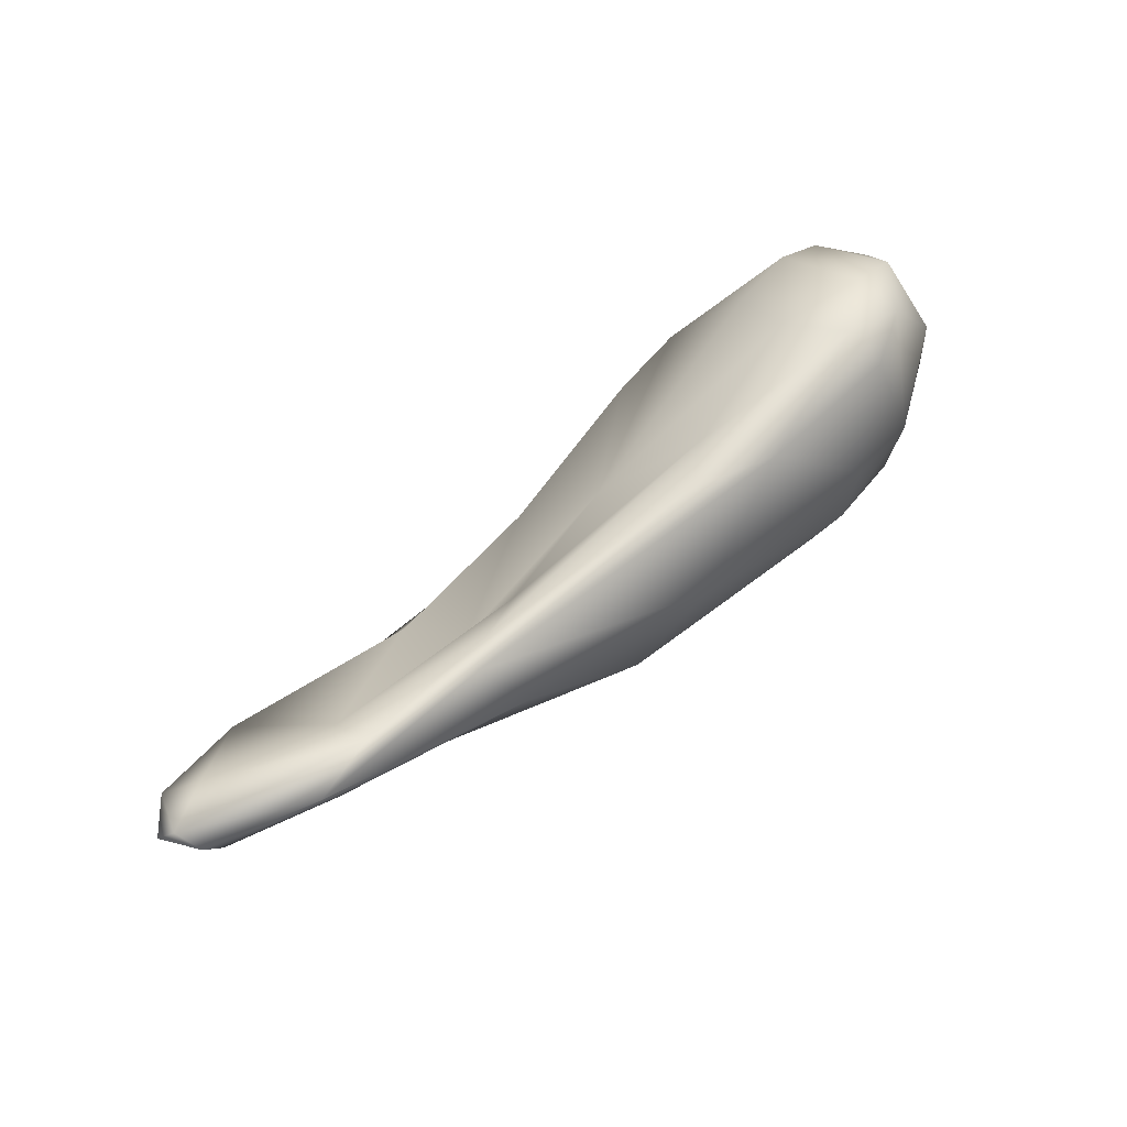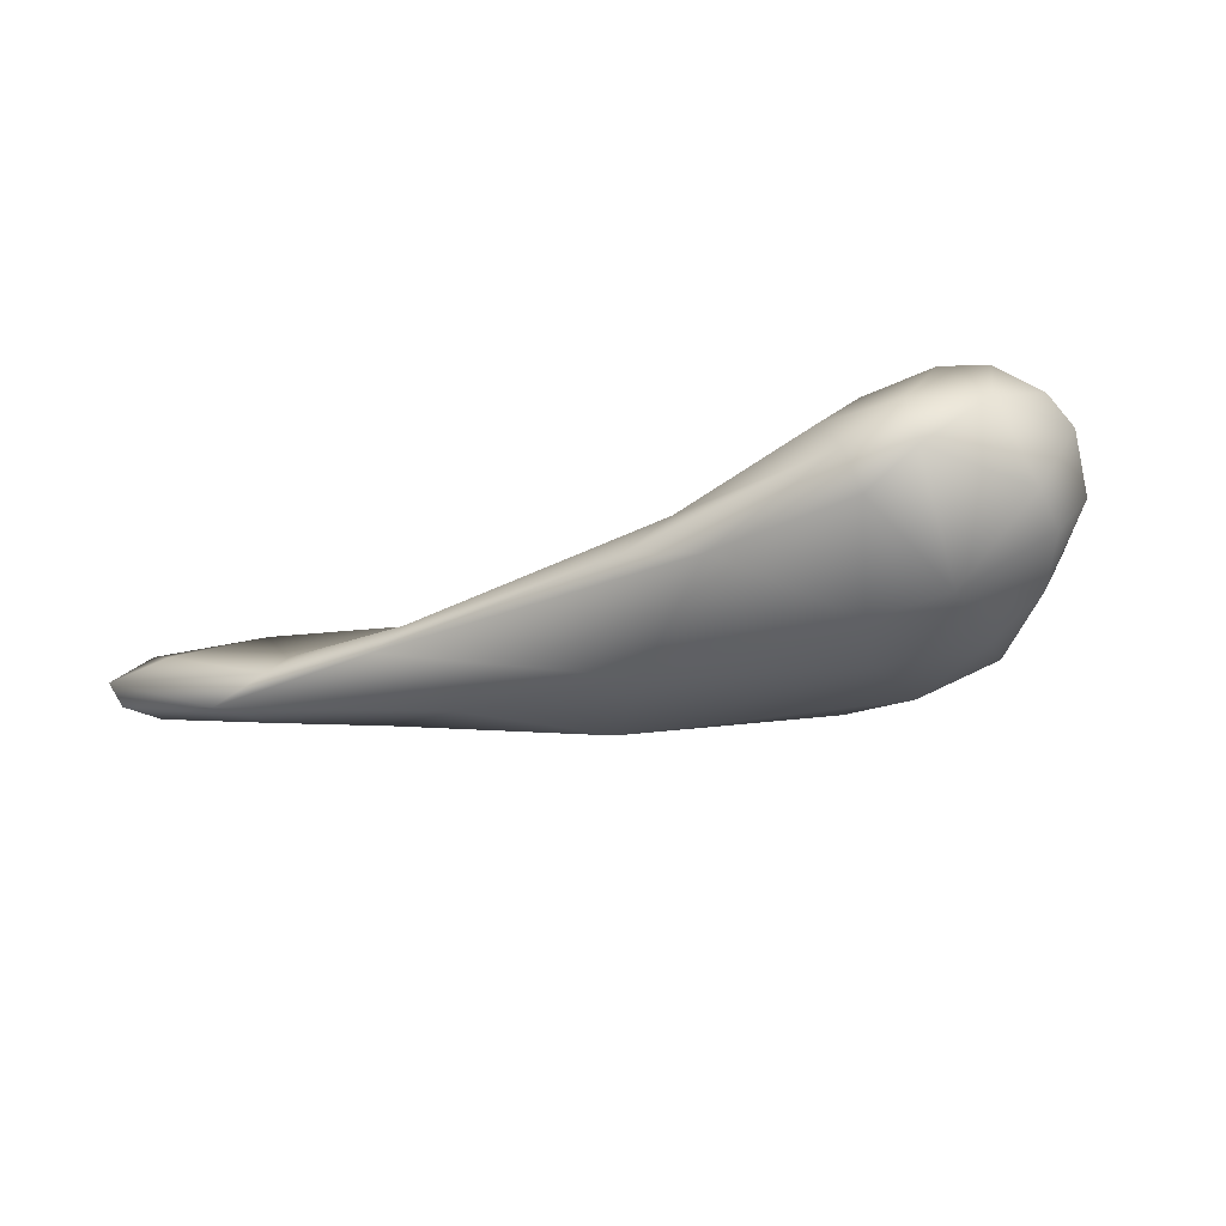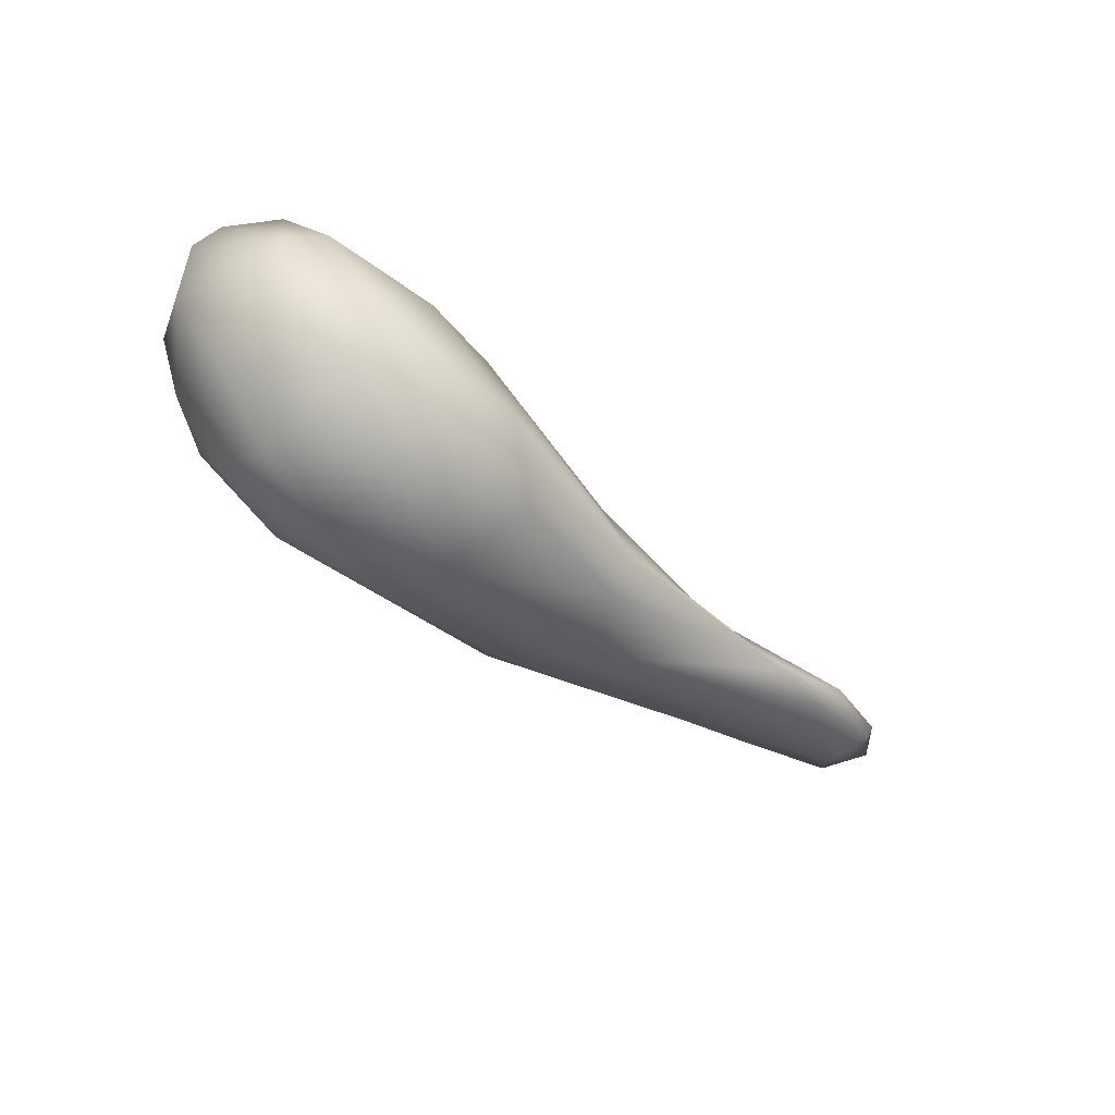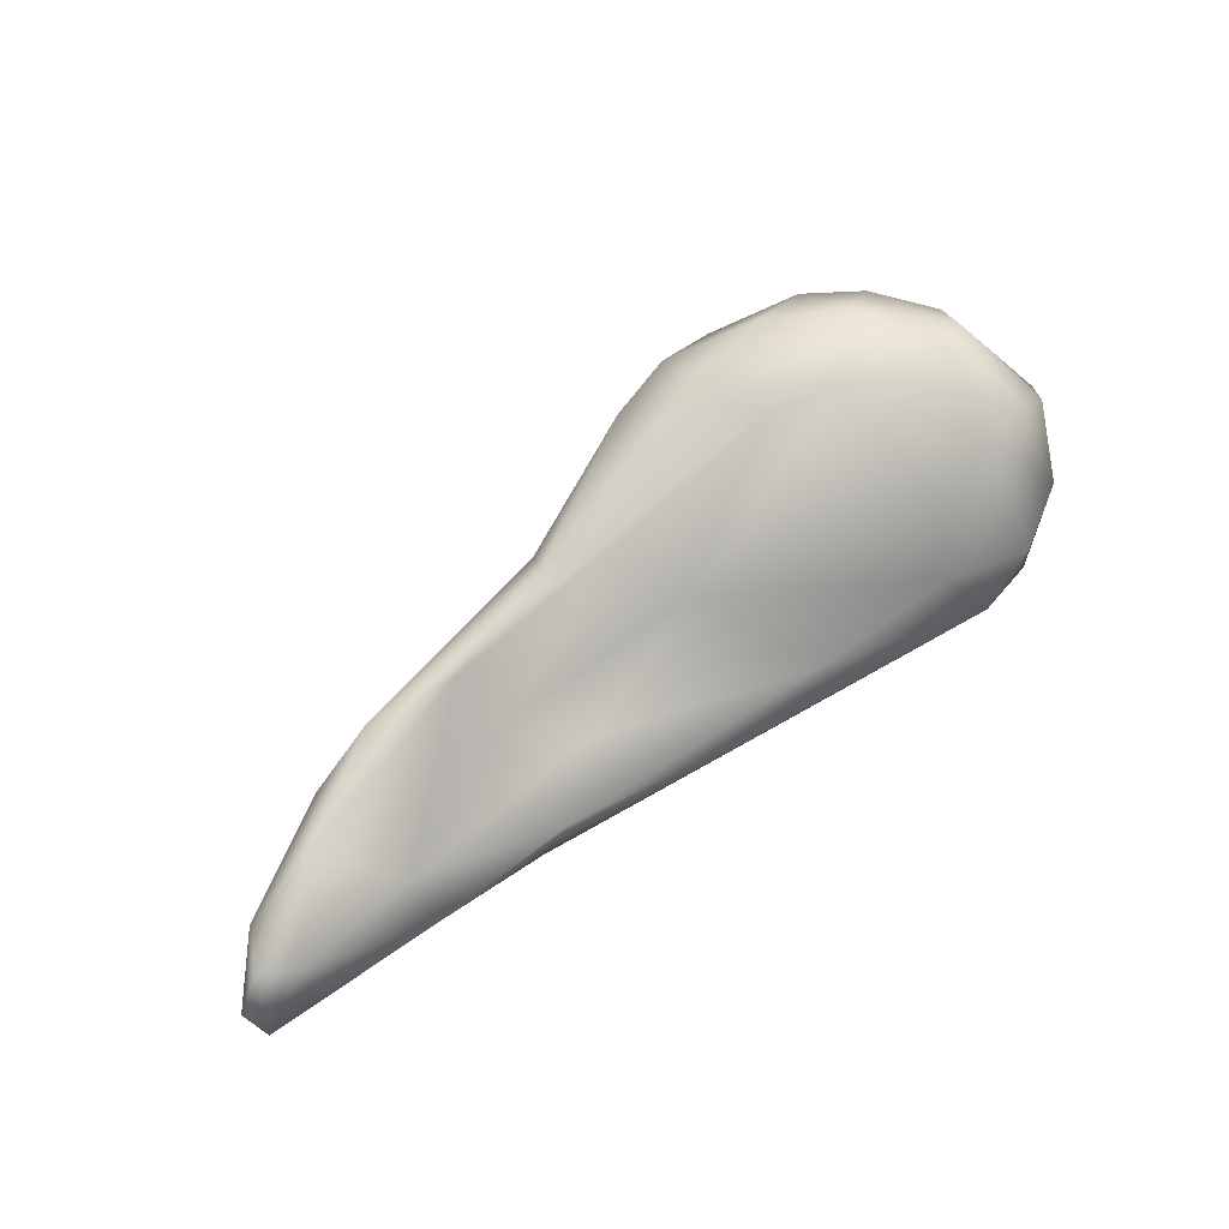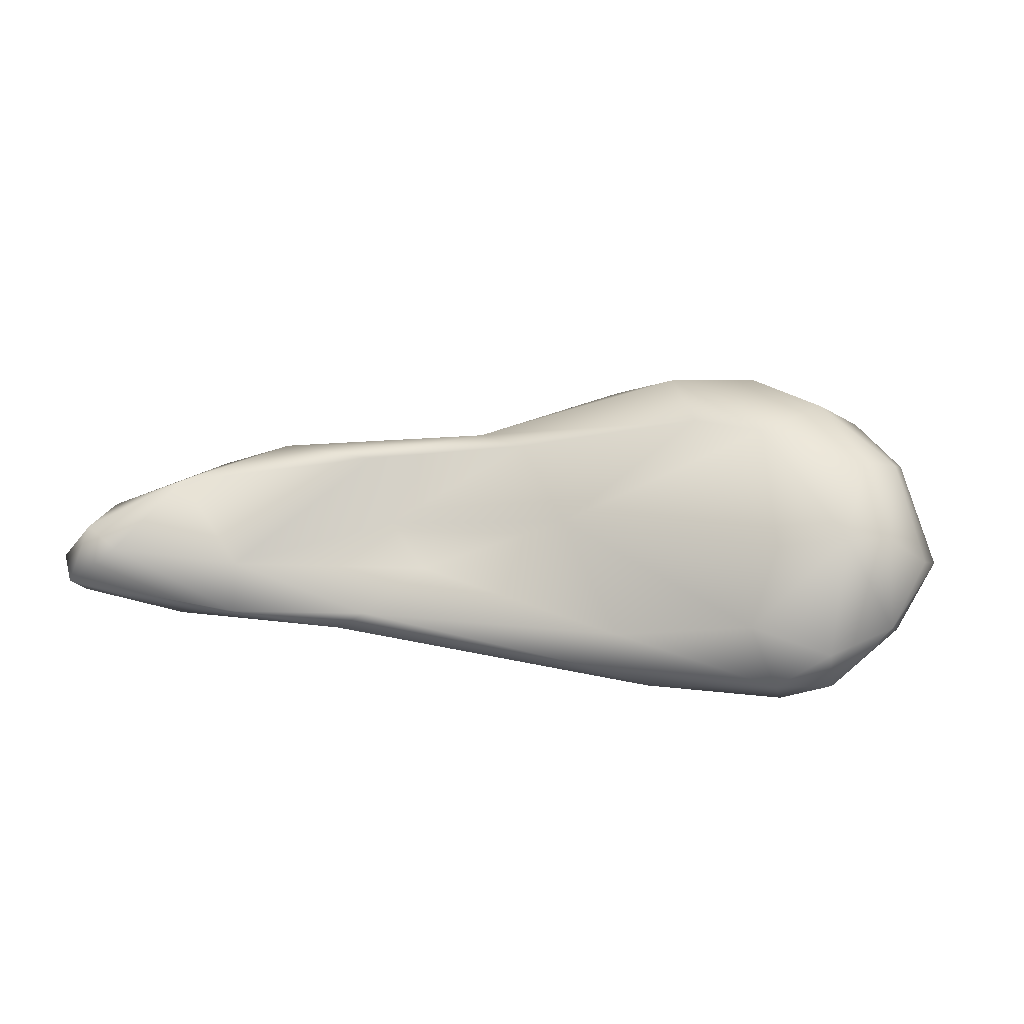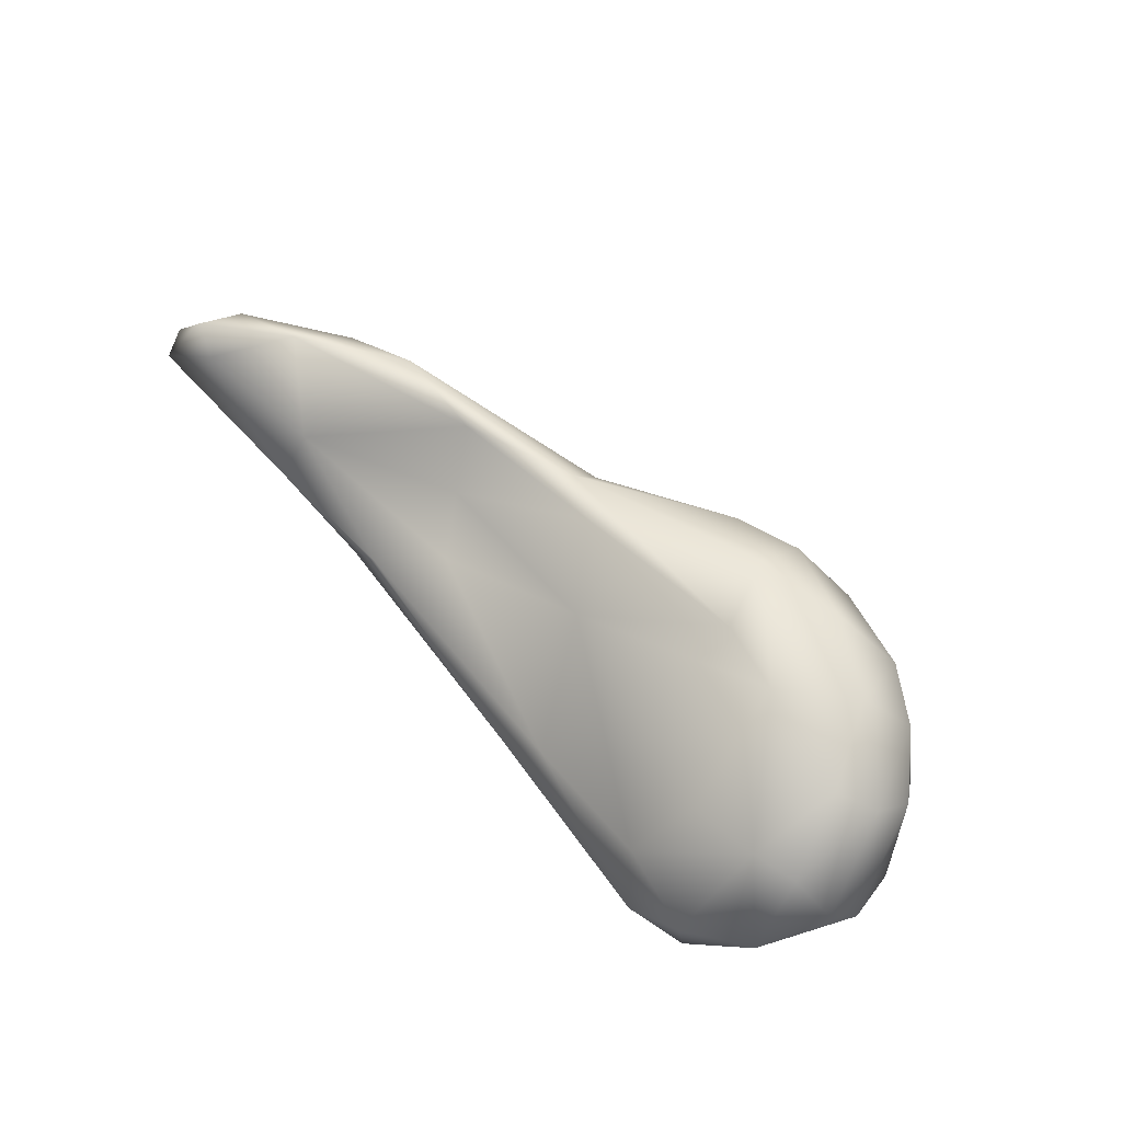
<metadata>
{"format":"obj","ext":"obj","renderer":"f3d","projection":"perspective","resolution":1024,"background":"white","views":[{"elev":70.9,"azim":139.9,"up":"+Y"},{"elev":-32.9,"azim":-146.0,"up":"+Z"},{"elev":-69.0,"azim":-39.7,"up":"+Y"},{"elev":66.8,"azim":151.9,"up":"+Z"},{"elev":44.1,"azim":-165.4,"up":"+Z"},{"elev":68.1,"azim":-125.4,"up":"+Z"}]}
</metadata>
<code>
o Pancreas_polySurface1.008
v 4.393 -6.352 1.264
v 5.904 -6.194 0.9698
v 5.699 -6.598 1.198
v 6.306 -5.915 1.344
v 6.161 -5.658 1.219
v -1.697 -7.121 2.343
v -1.271 -8.329 2.89
v -1.889 -9.297 0.5783
v -3.057 -6.91 1.628
v -3.068 -8.055 0.8686
v -3.4 -7.898 1.754
v -3.22 -8.473 1.407
v -2.592 -9.299 1.449
v -3.14 -7.529 0.9749
v -1.996 -6.416 0.7076
v -1.436 -7.431 0.186
v -2.217 -7.638 0.3112
v -0.5141 -6.297 0.615
v -1.934 -6.209 1.108
v 0.3523 -6.208 0.863
v -0.1061 -6.411 1.239
v 2.799 -6.214 0.9981
v 2.263 -6.816 1.28
v 2.803 -7.32 1.399
v 3.146 -7.73 1.983
v 5.132 -6.799 2.002
v 6.035 -6.094 1.705
v 5.883 -6.538 1.687
v 6.062 -5.794 0.9705
v 5.699 -5.989 1.534
v 0.7148 -7.121 0.17
v -1.191 -8.046 0.08601
v -2.655 -8.6 0.6694
v 3.108 -6.132 0.7597
v 4.32 -5.98 0.8669
v 4.97 -5.963 0.6907
v 2.755 -7.001 0.4263
v 1.508 -8.568 0.5447
v 1.543 -7.929 0.2103
v -0.1034 -9.491 0.6555
v -0.9369 -9.769 0.8944
v -1.752 -9.709 1.135
v -2.272 -9.386 2.298
v -2.861 -8.897 2.199
v -2.787 -8.508 2.546
v -2.532 -6.452 1.029
v -2.463 -6.426 1.539
v -1.568 -6.484 1.683
v 0.7749 -7.485 1.765
v 1.411 -8.079 2.27
v 4.149 -7.666 2.012
v 4.82 -7.345 1.855
v 4.78 -6.626 0.7713
v 3.862 -7.325 0.776
v 2.282 -8.455 1.088
v 0.2427 -9.686 1.247
v -0.1009 -9.677 2.234
v -0.744 -9.878 1.939
v 0.557 -9.377 2.185
v -1.016 -9.399 2.707
v -1.663 -9.689 2.273
v -1.859 -9.027 2.791
v -2.44 -8.23 2.768
v -3.285 -7.616 2.015
v -2.859 -7.464 2.429
v -2.416 -7.283 2.491
v -2.112 -8.546 0.3069
v -0.5084 -8.412 2.804
v 2.526 -8.011 2.095
v 1.959 -8.292 2.129
v 1.928 -8.57 1.768
v -0.1234 -9.121 2.736
v -1.095 -9.066 0.2952
f 33 12 10
f 15 16 17
f 19 18 15
f 1 24 25
f 25 26 1
f 28 27 26
f 5 30 27
f 27 28 4
f 4 5 27
f 1 26 30
f 32 17 16
f 1 30 35
f 30 5 35
f 37 39 31
f 39 38 40
f 73 40 41
f 58 42 41
f 61 13 42
f 13 43 44
f 13 44 12
f 11 12 44
f 45 11 44
f 46 19 15
f 19 46 47
f 19 48 21
f 21 20 19
f 51 26 25
f 52 26 51
f 2 36 29
f 54 37 53
f 54 55 38
f 38 55 56
f 57 58 56
f 60 61 58
f 43 62 45
f 65 64 45
f 48 66 6
f 50 70 69
f 71 51 70
f 54 53 3
f 72 59 70
f 70 59 71
f 72 62 60
f 68 70 50
f 4 29 5
f 9 64 65
f 10 12 11
f 15 18 16
f 19 20 18
f 21 23 22
f 23 21 49
f 27 30 26
f 1 23 24
f 22 20 21
f 18 34 31
f 31 16 18
f 32 67 17
f 32 73 67
f 39 32 31
f 39 73 32
f 31 32 16
f 31 34 37
f 35 34 22
f 5 36 35
f 34 35 36
f 36 37 34
f 39 54 38
f 40 38 56
f 41 8 73
f 58 61 42
f 13 8 42
f 13 33 8
f 47 48 19
f 49 24 23
f 50 25 24
f 50 24 49
f 69 51 25
f 3 28 52
f 3 4 28
f 2 4 3
f 3 53 2
f 2 53 36
f 37 54 39
f 33 10 17 67
f 71 59 56
f 56 55 71
f 56 58 41
f 61 43 13
f 66 65 63
f 9 65 66
f 66 47 9
f 6 66 7
f 49 6 7
f 49 68 50
f 25 50 69
f 52 55 3
f 3 55 54
f 55 51 71
f 72 7 62
f 7 63 62
f 7 66 63
f 68 72 70
f 7 68 49
f 48 47 66
f 29 36 5
f 67 8 33
f 10 11 14
f 17 46 15
f 2 29 4
f 20 22 34
f 1 35 22
f 73 39 40
f 41 40 56
f 9 47 46
f 21 48 49
f 26 52 28
f 53 37 36
f 58 57 60
f 61 60 62
f 62 43 61
f 45 44 43
f 45 62 63
f 65 45 63
f 49 48 6
f 51 69 70
f 60 57 72
f 72 68 7
f 8 67 73
f 8 41 42
f 17 10 14
f 14 46 17
f 34 18 20
f 11 64 9 14
f 13 12 33
f 64 11 45
f 14 9 46
f 59 57 56
f 51 55 52
f 57 59 72
f 22 23 1

</code>
